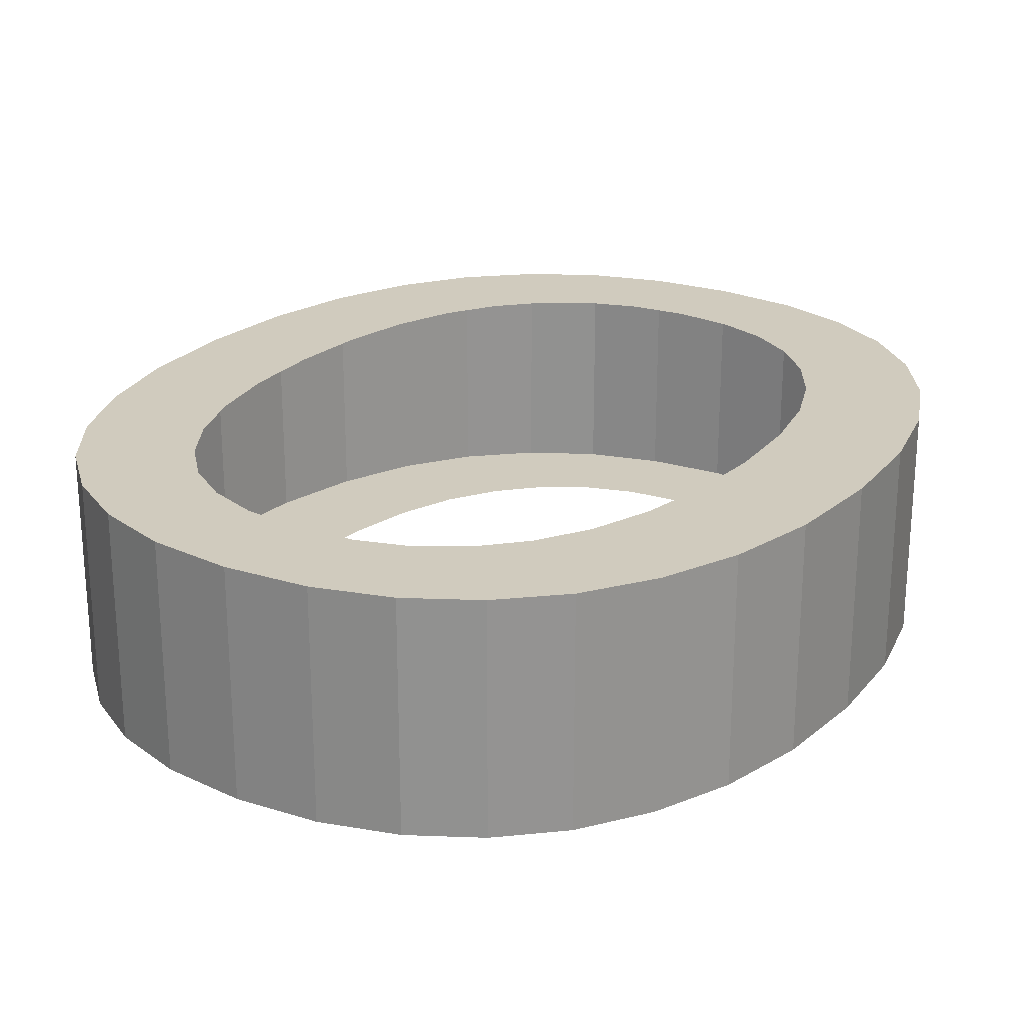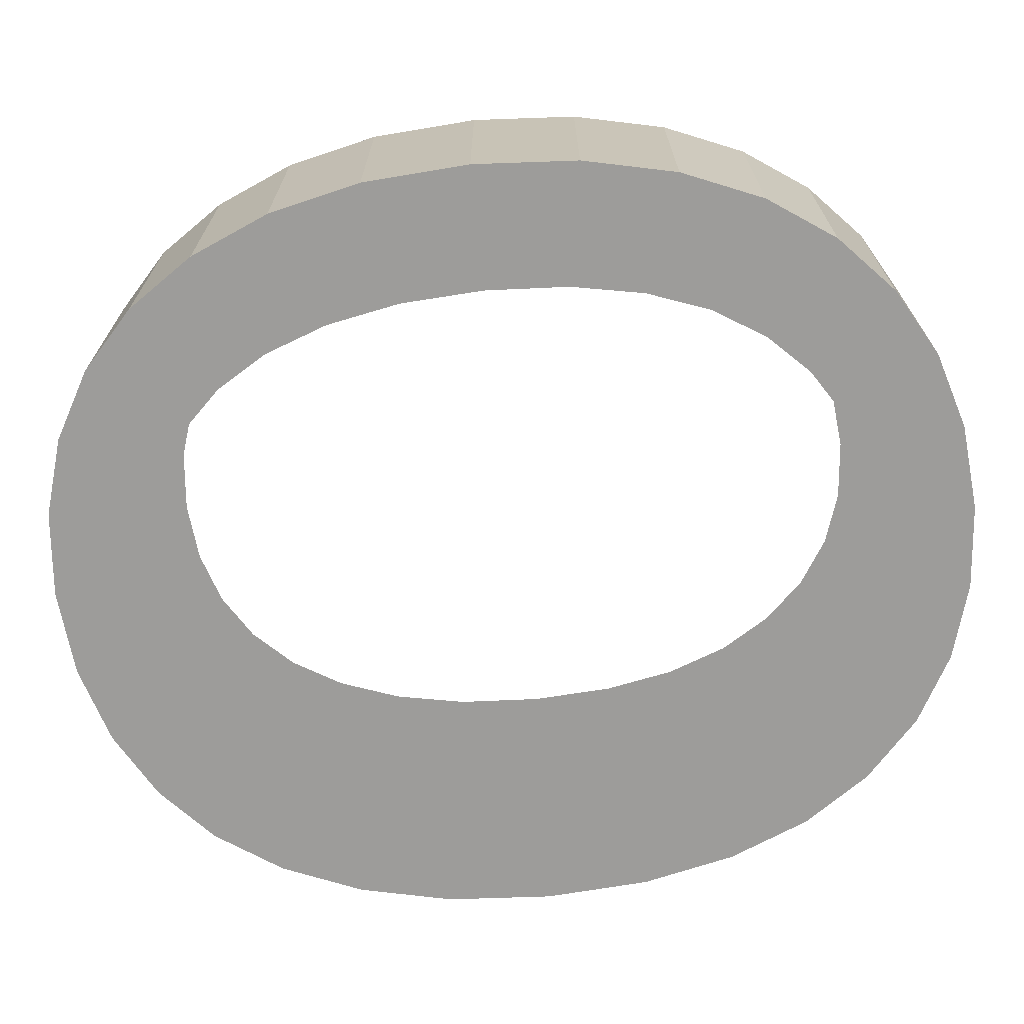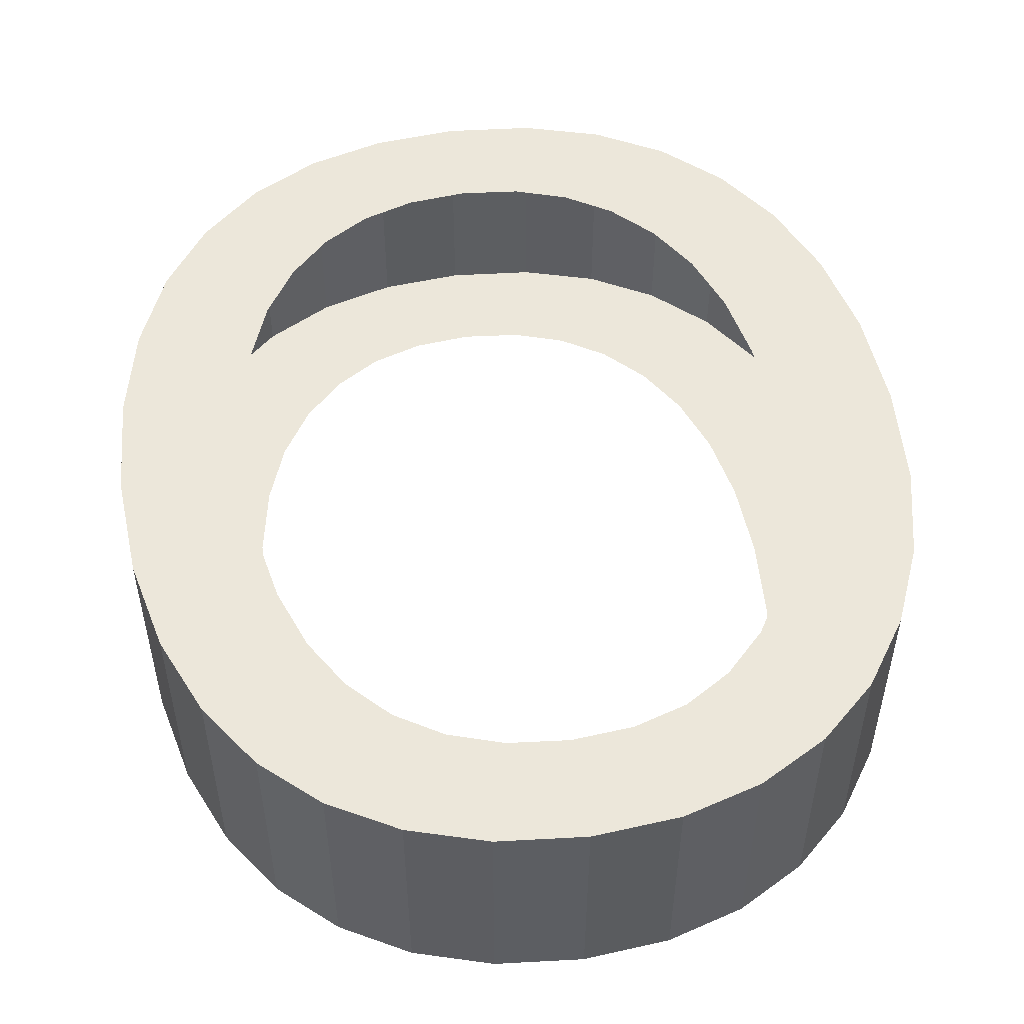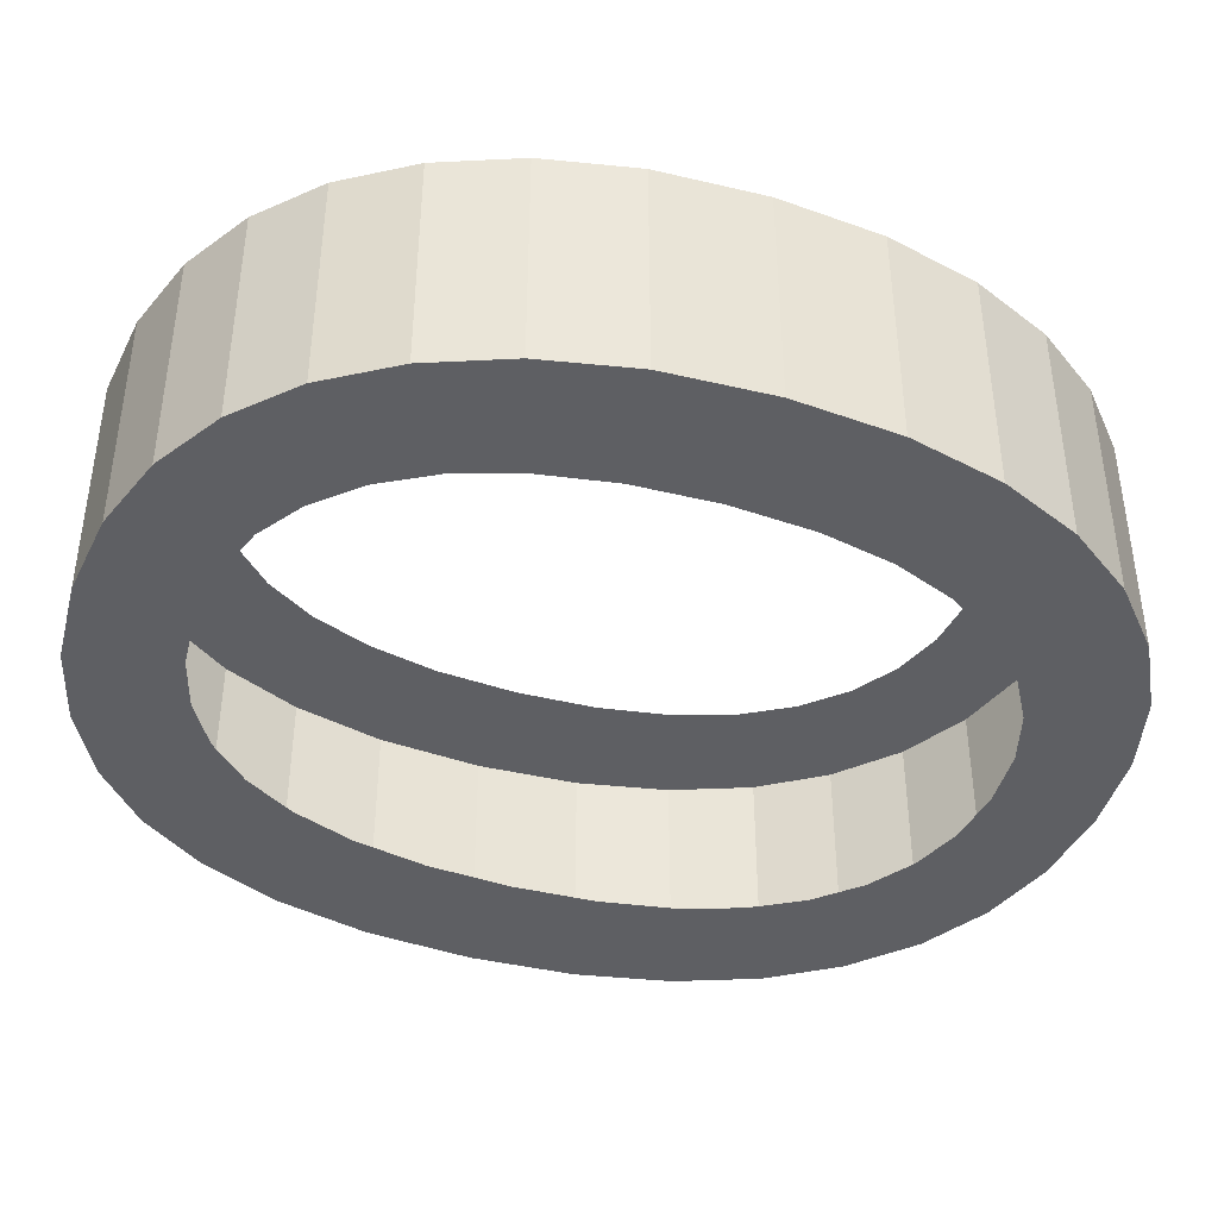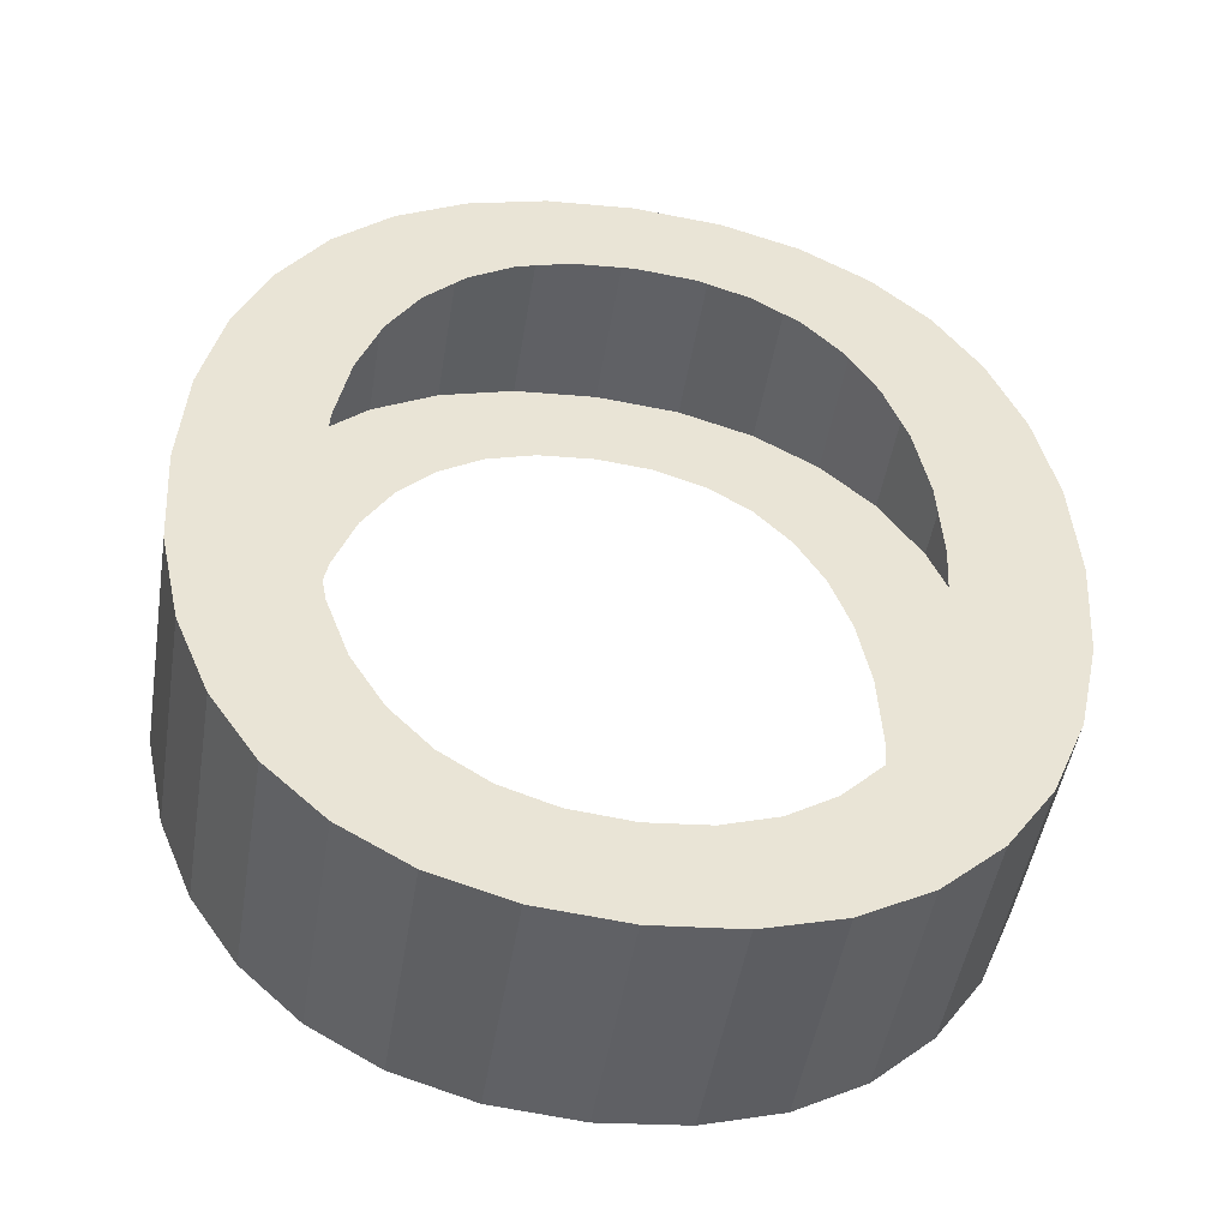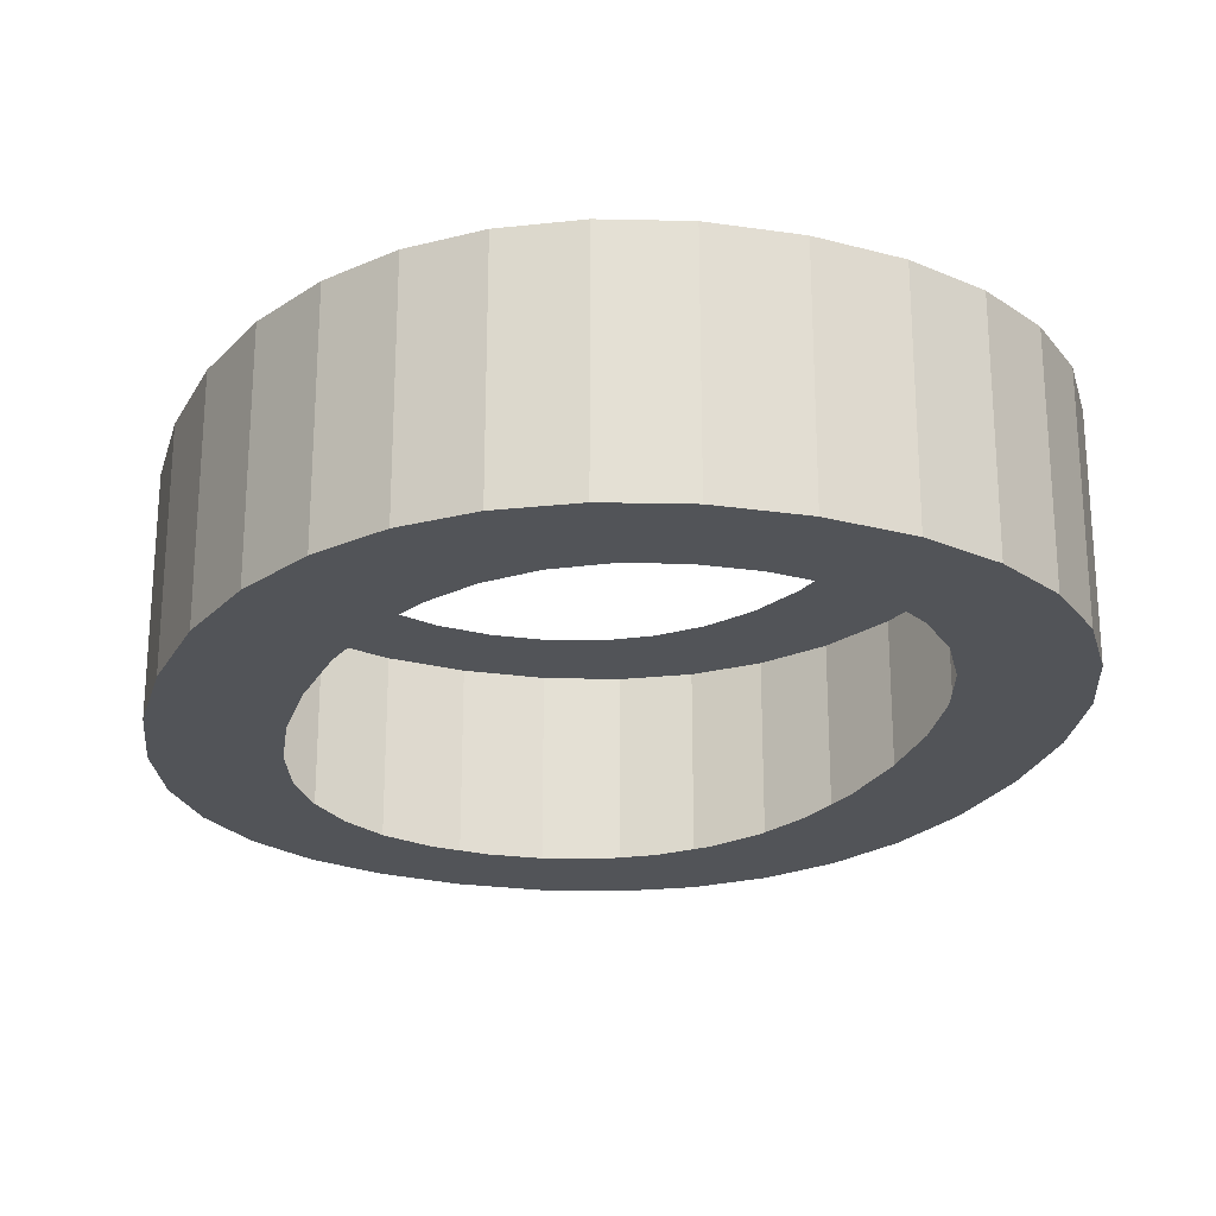
<metadata>
{"format":"obj","ext":"obj","renderer":"f3d","projection":"perspective","resolution":1024,"background":"white","views":[{"elev":23.5,"azim":-147.1,"up":"+Z"},{"elev":-70.1,"azim":-84.2,"up":"+Z"},{"elev":51.8,"azim":171.4,"up":"+Z"},{"elev":-41.7,"azim":-109.7,"up":"+Z"},{"elev":-48.0,"azim":-9.2,"up":"+Y"},{"elev":-23.3,"azim":160.9,"up":"+Z"}]}
</metadata>
<code>
o #ID32
v -0.0679 0.4223 0.3097
v -0.06618 0.4008 0.3097
v -0.06657 0.394 0.3097
v -0.06322 0.4266 0.3097
v -0.06502 0.4068 0.3097
v -0.06312 0.412 0.3097
v -0.05767 0.4297 0.3097
v -0.06055 0.4163 0.3097
v -0.05727 0.4196 0.3097
v -0.05133 0.4316 0.3097
v -0.05353 0.422 0.3097
v -0.04923 0.4234 0.3097
v -0.04429 0.4323 0.3097
v -0.04424 0.4238 0.3097
v -0.03717 0.4316 0.3097
v -0.03937 0.4234 0.3097
v -0.03501 0.4219 0.3097
v -0.03079 0.4297 0.3097
v -0.03119 0.4196 0.3097
v -0.02798 0.4163 0.3097
v -0.02525 0.4265 0.3097
v -0.02544 0.4121 0.3097
v -0.02355 0.4069 0.3097
v -0.02064 0.4223 0.3097
v -0.02237 0.4009 0.3097
v -0.02197 0.394 0.3097
v -0.07615 0.4027 0.3097
v -0.07615 0.3855 0.3097
v -0.07672 0.394 0.3097
v -0.07445 0.3779 0.3097
v -0.07443 0.4103 0.3097
v -0.07169 0.3713 0.3097
v -0.07165 0.4168 0.3097
v -0.06795 0.3658 0.3097
v -0.06619 0.3872 0.3097
v -0.06324 0.3615 0.3097
v -0.06505 0.3813 0.3097
v -0.06316 0.3762 0.3097
v -0.0577 0.3584 0.3097
v -0.06051 0.3719 0.3097
v -0.05722 0.3686 0.3097
v -0.05137 0.3565 0.3097
v -0.05341 0.3662 0.3097
v -0.04909 0.3647 0.3097
v -0.04429 0.3558 0.3097
v -0.04424 0.3643 0.3097
v -0.0374 0.3564 0.3097
v -0.03941 0.3647 0.3097
v -0.03508 0.3662 0.3097
v -0.03111 0.3583 0.3097
v -0.03129 0.3686 0.3097
v -0.02801 0.3719 0.3097
v -0.0255 0.3614 0.3097
v -0.02537 0.3762 0.3097
v -0.02064 0.3658 0.3097
v -0.02348 0.3813 0.3097
v -0.02235 0.3872 0.3097
v -0.01692 0.4169 0.3097
v -0.01686 0.3713 0.3097
v -0.01414 0.4103 0.3097
v -0.01409 0.3779 0.3097
v -0.0124 0.4027 0.3097
v -0.01239 0.3855 0.3097
v -0.01182 0.394 0.3097
v -0.02064 0.4223 0.3097
v -0.01692 0.4169 0.329
v -0.01692 0.4169 0.3097
v -0.02064 0.4223 0.329
v -0.01692 0.4169 0.3097
v -0.01414 0.4103 0.329
v -0.01414 0.4103 0.3097
v -0.01692 0.4169 0.329
v -0.01414 0.4103 0.3097
v -0.0124 0.4027 0.329
v -0.0124 0.4027 0.3097
v -0.01414 0.4103 0.329
v -0.0124 0.4027 0.3097
v -0.01182 0.394 0.329
v -0.01182 0.394 0.3097
v -0.0124 0.4027 0.329
v -0.01182 0.394 0.3097
v -0.01239 0.3855 0.329
v -0.01239 0.3855 0.3097
v -0.01182 0.394 0.329
v -0.01239 0.3855 0.3097
v -0.01409 0.3779 0.329
v -0.01409 0.3779 0.3097
v -0.01239 0.3855 0.329
v -0.01409 0.3779 0.3097
v -0.01686 0.3713 0.329
v -0.01686 0.3713 0.3097
v -0.01409 0.3779 0.329
v -0.01686 0.3713 0.3097
v -0.02064 0.3658 0.329
v -0.02064 0.3658 0.3097
v -0.01686 0.3713 0.329
v -0.02064 0.3658 0.329
v -0.0255 0.3614 0.3097
v -0.02064 0.3658 0.3097
v -0.0255 0.3614 0.329
v -0.0255 0.3614 0.329
v -0.03111 0.3583 0.3097
v -0.0255 0.3614 0.3097
v -0.03111 0.3583 0.329
v -0.03111 0.3583 0.329
v -0.0374 0.3564 0.3097
v -0.03111 0.3583 0.3097
v -0.0374 0.3564 0.329
v -0.0374 0.3564 0.329
v -0.04429 0.3558 0.3097
v -0.0374 0.3564 0.3097
v -0.04429 0.3558 0.329
v -0.04429 0.3558 0.329
v -0.05137 0.3565 0.3097
v -0.04429 0.3558 0.3097
v -0.05137 0.3565 0.329
v -0.05137 0.3565 0.329
v -0.0577 0.3584 0.3097
v -0.05137 0.3565 0.3097
v -0.0577 0.3584 0.329
v -0.0577 0.3584 0.329
v -0.06324 0.3615 0.3097
v -0.0577 0.3584 0.3097
v -0.06324 0.3615 0.329
v -0.06324 0.3615 0.329
v -0.06795 0.3658 0.3097
v -0.06324 0.3615 0.3097
v -0.06795 0.3658 0.329
v -0.07169 0.3713 0.329
v -0.06795 0.3658 0.3097
v -0.06795 0.3658 0.329
v -0.07169 0.3713 0.3097
v -0.07445 0.3779 0.329
v -0.07169 0.3713 0.3097
v -0.07169 0.3713 0.329
v -0.07445 0.3779 0.3097
v -0.07615 0.3855 0.329
v -0.07445 0.3779 0.3097
v -0.07445 0.3779 0.329
v -0.07615 0.3855 0.3097
v -0.07672 0.394 0.329
v -0.07615 0.3855 0.3097
v -0.07615 0.3855 0.329
v -0.07672 0.394 0.3097
v -0.07615 0.4027 0.329
v -0.07672 0.394 0.3097
v -0.07672 0.394 0.329
v -0.07615 0.4027 0.3097
v -0.07443 0.4103 0.329
v -0.07615 0.4027 0.3097
v -0.07615 0.4027 0.329
v -0.07443 0.4103 0.3097
v -0.07165 0.4168 0.329
v -0.07443 0.4103 0.3097
v -0.07443 0.4103 0.329
v -0.07165 0.4168 0.3097
v -0.0679 0.4223 0.329
v -0.07165 0.4168 0.3097
v -0.07165 0.4168 0.329
v -0.0679 0.4223 0.3097
v -0.0679 0.4223 0.329
v -0.06322 0.4266 0.3097
v -0.0679 0.4223 0.3097
v -0.06322 0.4266 0.329
v -0.06322 0.4266 0.329
v -0.05767 0.4297 0.3097
v -0.06322 0.4266 0.3097
v -0.05767 0.4297 0.329
v -0.05767 0.4297 0.329
v -0.05133 0.4316 0.3097
v -0.05767 0.4297 0.3097
v -0.05133 0.4316 0.329
v -0.05133 0.4316 0.329
v -0.04429 0.4323 0.3097
v -0.05133 0.4316 0.3097
v -0.04429 0.4323 0.329
v -0.04429 0.4323 0.329
v -0.03717 0.4316 0.3097
v -0.04429 0.4323 0.3097
v -0.03717 0.4316 0.329
v -0.03717 0.4316 0.329
v -0.03079 0.4297 0.3097
v -0.03717 0.4316 0.3097
v -0.03079 0.4297 0.329
v -0.03079 0.4297 0.329
v -0.02525 0.4265 0.3097
v -0.03079 0.4297 0.3097
v -0.02525 0.4265 0.329
v -0.02525 0.4265 0.329
v -0.02064 0.4223 0.3097
v -0.02525 0.4265 0.3097
v -0.02064 0.4223 0.329
v -0.07615 0.3855 0.329
v -0.07615 0.4027 0.329
v -0.07672 0.394 0.329
v -0.07445 0.3779 0.329
v -0.07443 0.4103 0.329
v -0.07169 0.3713 0.329
v -0.07165 0.4168 0.329
v -0.06795 0.3658 0.329
v -0.0679 0.4223 0.329
v -0.06657 0.394 0.329
v -0.06619 0.3872 0.329
v -0.06324 0.3615 0.329
v -0.06505 0.3813 0.329
v -0.06316 0.3762 0.329
v -0.0577 0.3584 0.329
v -0.06051 0.3719 0.329
v -0.05722 0.3686 0.329
v -0.05137 0.3565 0.329
v -0.05341 0.3662 0.329
v -0.04909 0.3647 0.329
v -0.04429 0.3558 0.329
v -0.04424 0.3643 0.329
v -0.0374 0.3564 0.329
v -0.03941 0.3647 0.329
v -0.03508 0.3662 0.329
v -0.03111 0.3583 0.329
v -0.03129 0.3686 0.329
v -0.02801 0.3719 0.329
v -0.0255 0.3614 0.329
v -0.02537 0.3762 0.329
v -0.02064 0.3658 0.329
v -0.02348 0.3813 0.329
v -0.02235 0.3872 0.329
v -0.02197 0.394 0.329
v -0.06618 0.4008 0.329
v -0.06322 0.4266 0.329
v -0.06502 0.4068 0.329
v -0.06312 0.412 0.329
v -0.05767 0.4297 0.329
v -0.06055 0.4163 0.329
v -0.05727 0.4196 0.329
v -0.05133 0.4316 0.329
v -0.05353 0.422 0.329
v -0.04923 0.4234 0.329
v -0.04429 0.4323 0.329
v -0.04424 0.4238 0.329
v -0.03717 0.4316 0.329
v -0.03937 0.4234 0.329
v -0.03501 0.4219 0.329
v -0.03079 0.4297 0.329
v -0.03119 0.4196 0.329
v -0.02798 0.4163 0.329
v -0.02525 0.4265 0.329
v -0.02544 0.4121 0.329
v -0.02355 0.4069 0.329
v -0.02064 0.4223 0.329
v -0.02237 0.4009 0.329
v -0.01686 0.3713 0.329
v -0.01692 0.4169 0.329
v -0.01414 0.4103 0.329
v -0.01409 0.3779 0.329
v -0.0124 0.4027 0.329
v -0.01239 0.3855 0.329
v -0.01182 0.394 0.329
f 1 2 3
f 2 1 4
f 2 4 5
f 5 4 6
f 6 4 7
f 6 7 8
f 8 7 9
f 9 7 10
f 9 10 11
f 11 10 12
f 12 10 13
f 12 13 14
f 14 13 15
f 14 15 16
f 16 15 17
f 17 15 18
f 17 18 19
f 19 18 20
f 20 18 21
f 20 21 22
f 22 21 23
f 23 21 24
f 23 24 25
f 25 24 26
f 27 28 29
f 28 27 30
f 30 27 31
f 30 31 32
f 32 31 33
f 32 33 34
f 34 33 1
f 34 1 3
f 34 3 35
f 34 35 36
f 36 35 37
f 36 37 38
f 36 38 39
f 39 38 40
f 39 40 41
f 39 41 42
f 42 41 43
f 42 43 44
f 42 44 45
f 45 44 46
f 45 46 47
f 47 46 48
f 47 48 49
f 47 49 50
f 50 49 51
f 50 51 52
f 50 52 53
f 53 52 54
f 53 54 55
f 55 54 56
f 55 56 57
f 55 57 26
f 55 26 24
f 55 24 58
f 55 58 59
f 59 58 60
f 59 60 61
f 61 60 62
f 61 62 63
f 63 62 64
f 65 66 67
f 66 65 68
f 69 70 71
f 70 69 72
f 73 74 75
f 74 73 76
f 77 78 79
f 78 77 80
f 81 82 83
f 82 81 84
f 85 86 87
f 86 85 88
f 89 90 91
f 90 89 92
f 93 94 95
f 94 93 96
f 97 98 99
f 98 97 100
f 101 102 103
f 102 101 104
f 105 106 107
f 106 105 108
f 109 110 111
f 110 109 112
f 113 114 115
f 114 113 116
f 117 118 119
f 118 117 120
f 121 122 123
f 122 121 124
f 125 126 127
f 126 125 128
f 129 130 131
f 130 129 132
f 133 134 135
f 134 133 136
f 137 138 139
f 138 137 140
f 141 142 143
f 142 141 144
f 145 146 147
f 146 145 148
f 149 150 151
f 150 149 152
f 153 154 155
f 154 153 156
f 157 158 159
f 158 157 160
f 161 162 163
f 162 161 164
f 165 166 167
f 166 165 168
f 169 170 171
f 170 169 172
f 173 174 175
f 174 173 176
f 177 178 179
f 178 177 180
f 181 182 183
f 182 181 184
f 185 186 187
f 186 185 188
f 189 190 191
f 190 189 192
f 193 194 195
f 194 193 196
f 194 196 197
f 197 196 198
f 197 198 199
f 199 198 200
f 199 200 201
f 201 200 202
f 202 200 203
f 203 200 204
f 203 204 205
f 205 204 206
f 206 204 207
f 206 207 208
f 208 207 209
f 209 207 210
f 209 210 211
f 211 210 212
f 212 210 213
f 212 213 214
f 214 213 215
f 214 215 216
f 216 215 217
f 217 215 218
f 217 218 219
f 219 218 220
f 220 218 221
f 220 221 222
f 222 221 223
f 222 223 224
f 224 223 225
f 225 223 226
f 201 227 228
f 227 201 202
f 228 227 229
f 228 229 230
f 228 230 231
f 231 230 232
f 231 232 233
f 231 233 234
f 234 233 235
f 234 235 236
f 234 236 237
f 237 236 238
f 237 238 239
f 239 238 240
f 239 240 241
f 239 241 242
f 242 241 243
f 242 243 244
f 242 244 245
f 245 244 246
f 245 246 247
f 245 247 248
f 248 247 249
f 248 249 226
f 248 226 223
f 248 223 250
f 248 250 251
f 251 250 252
f 252 250 253
f 252 253 254
f 254 253 255
f 254 255 256

</code>
